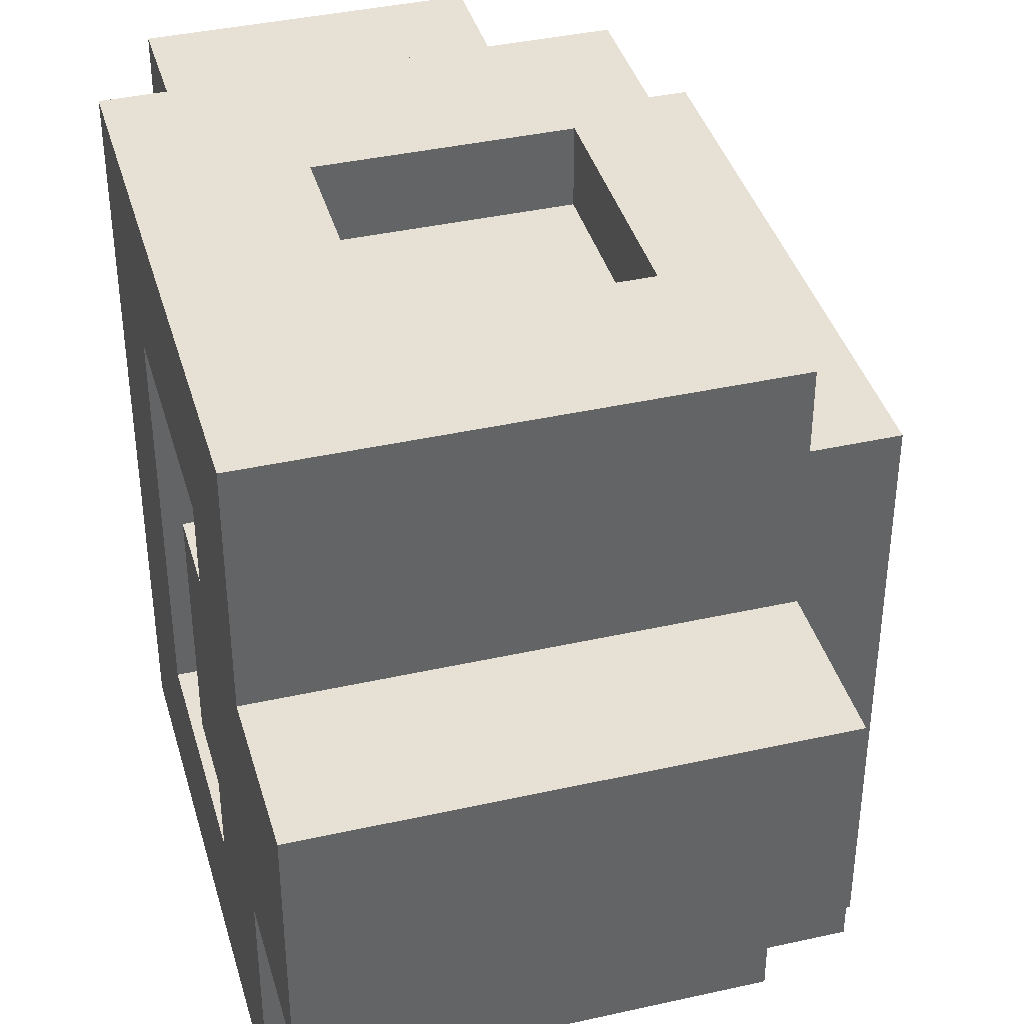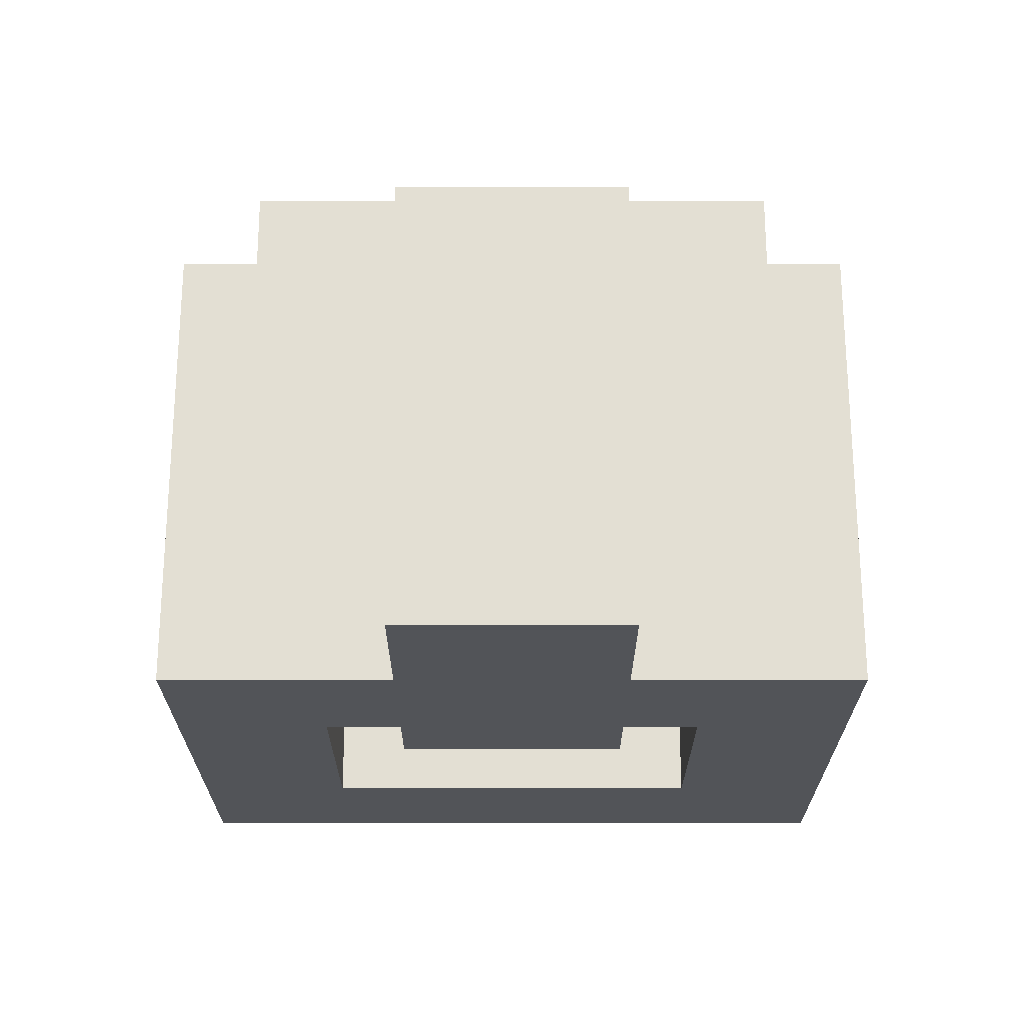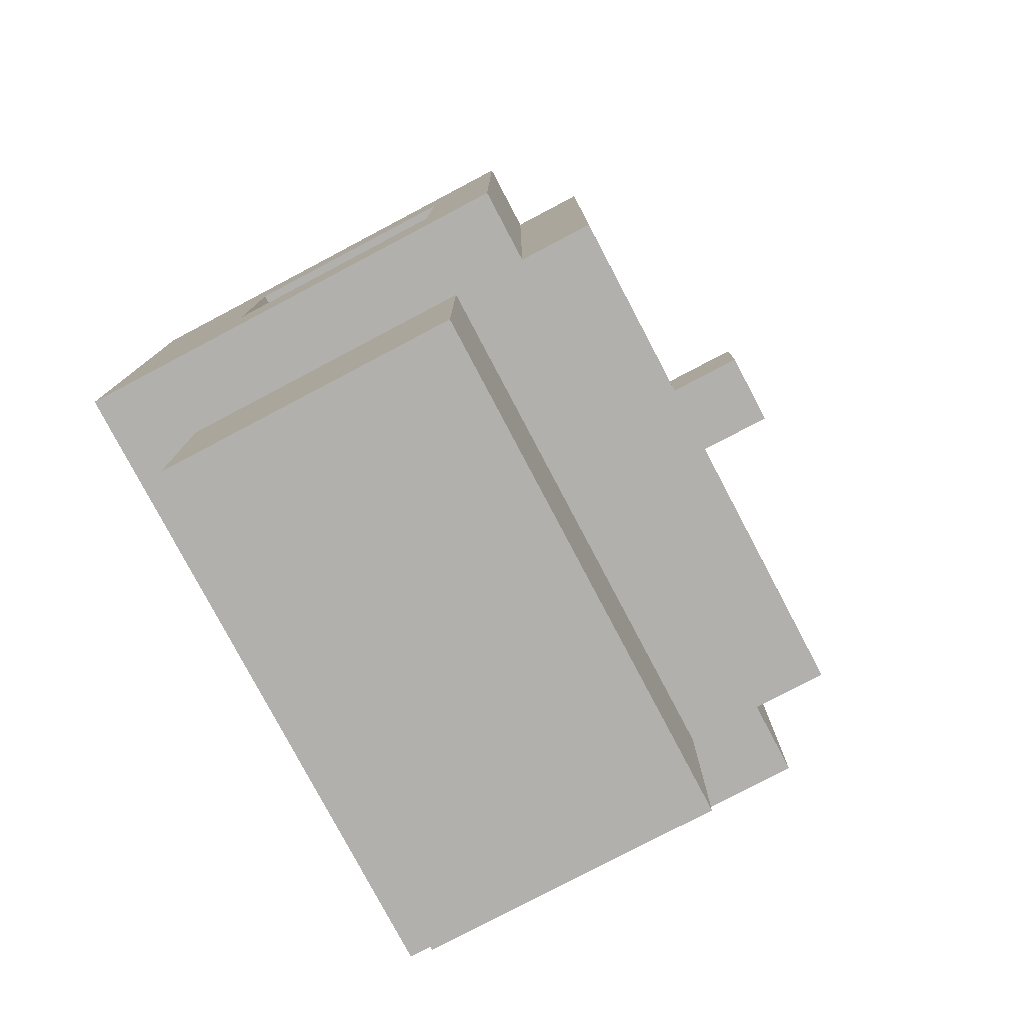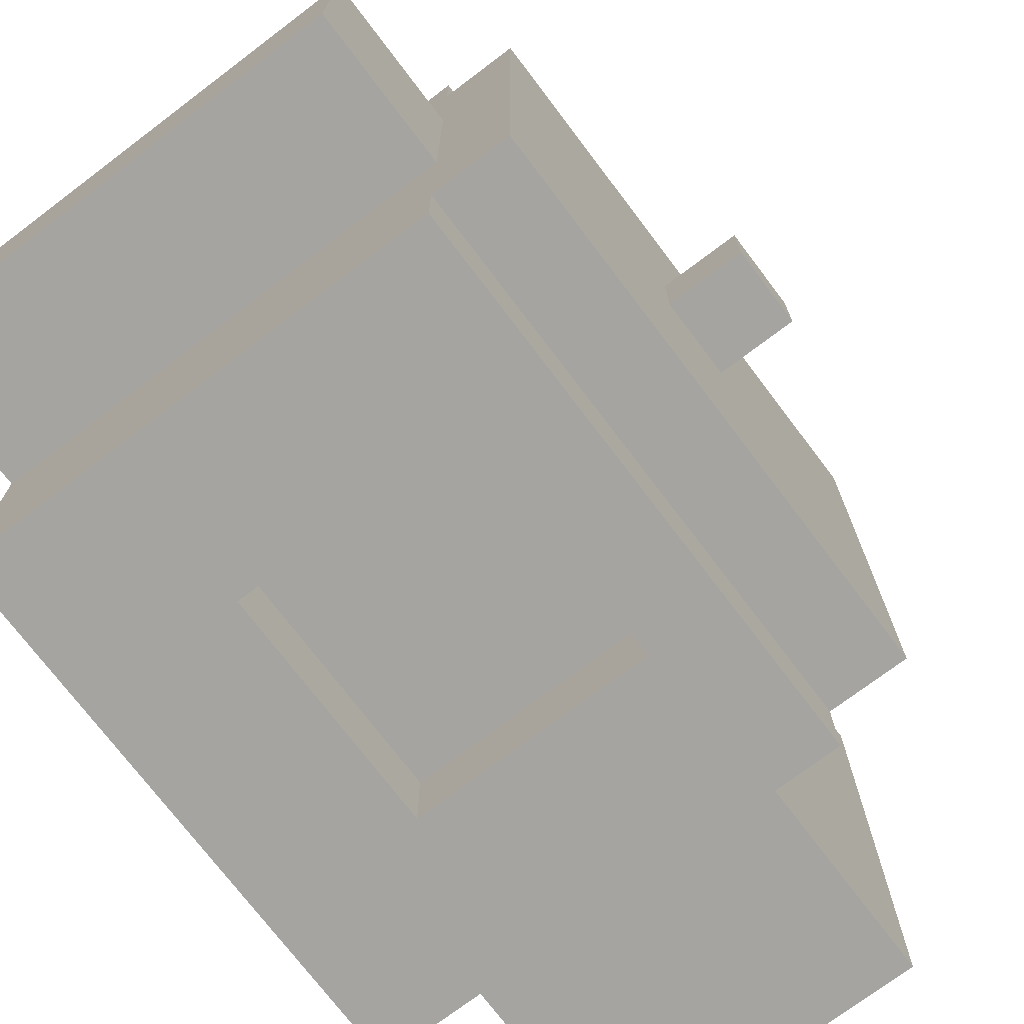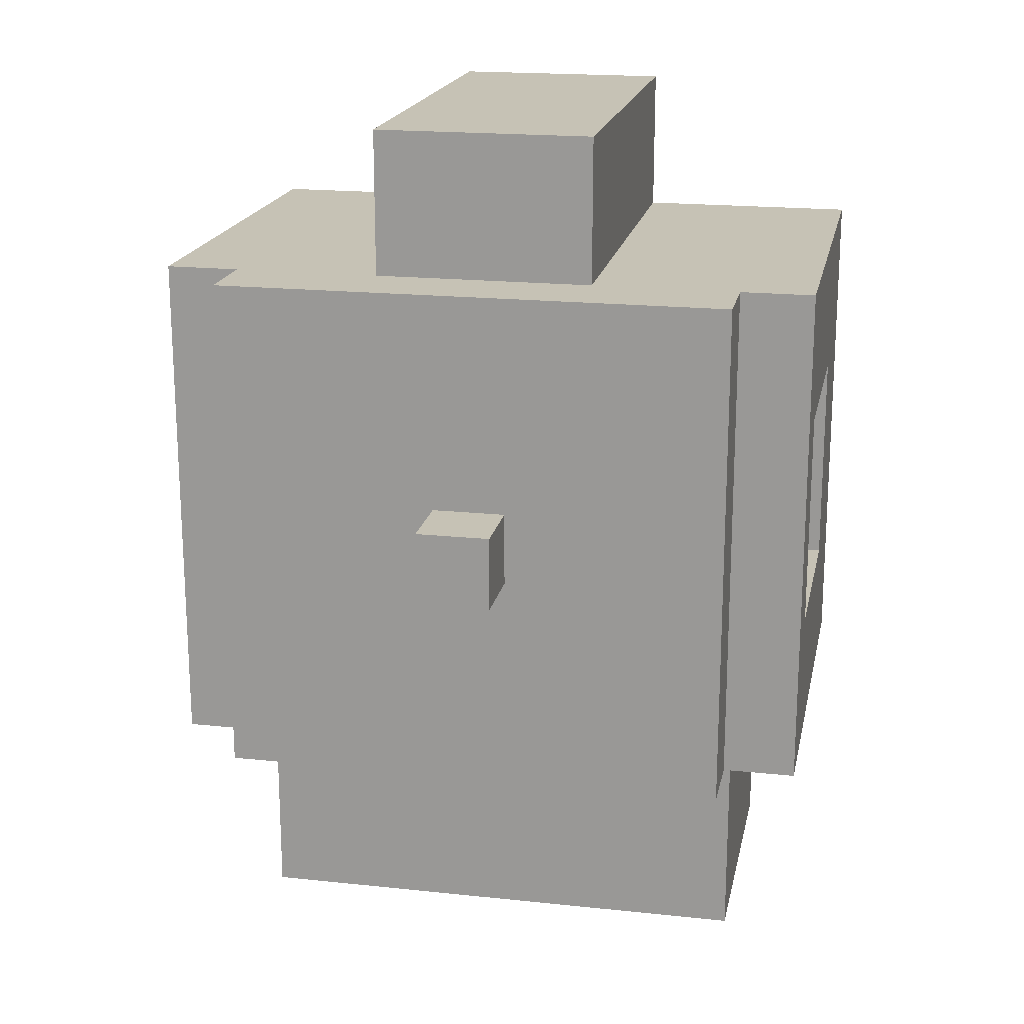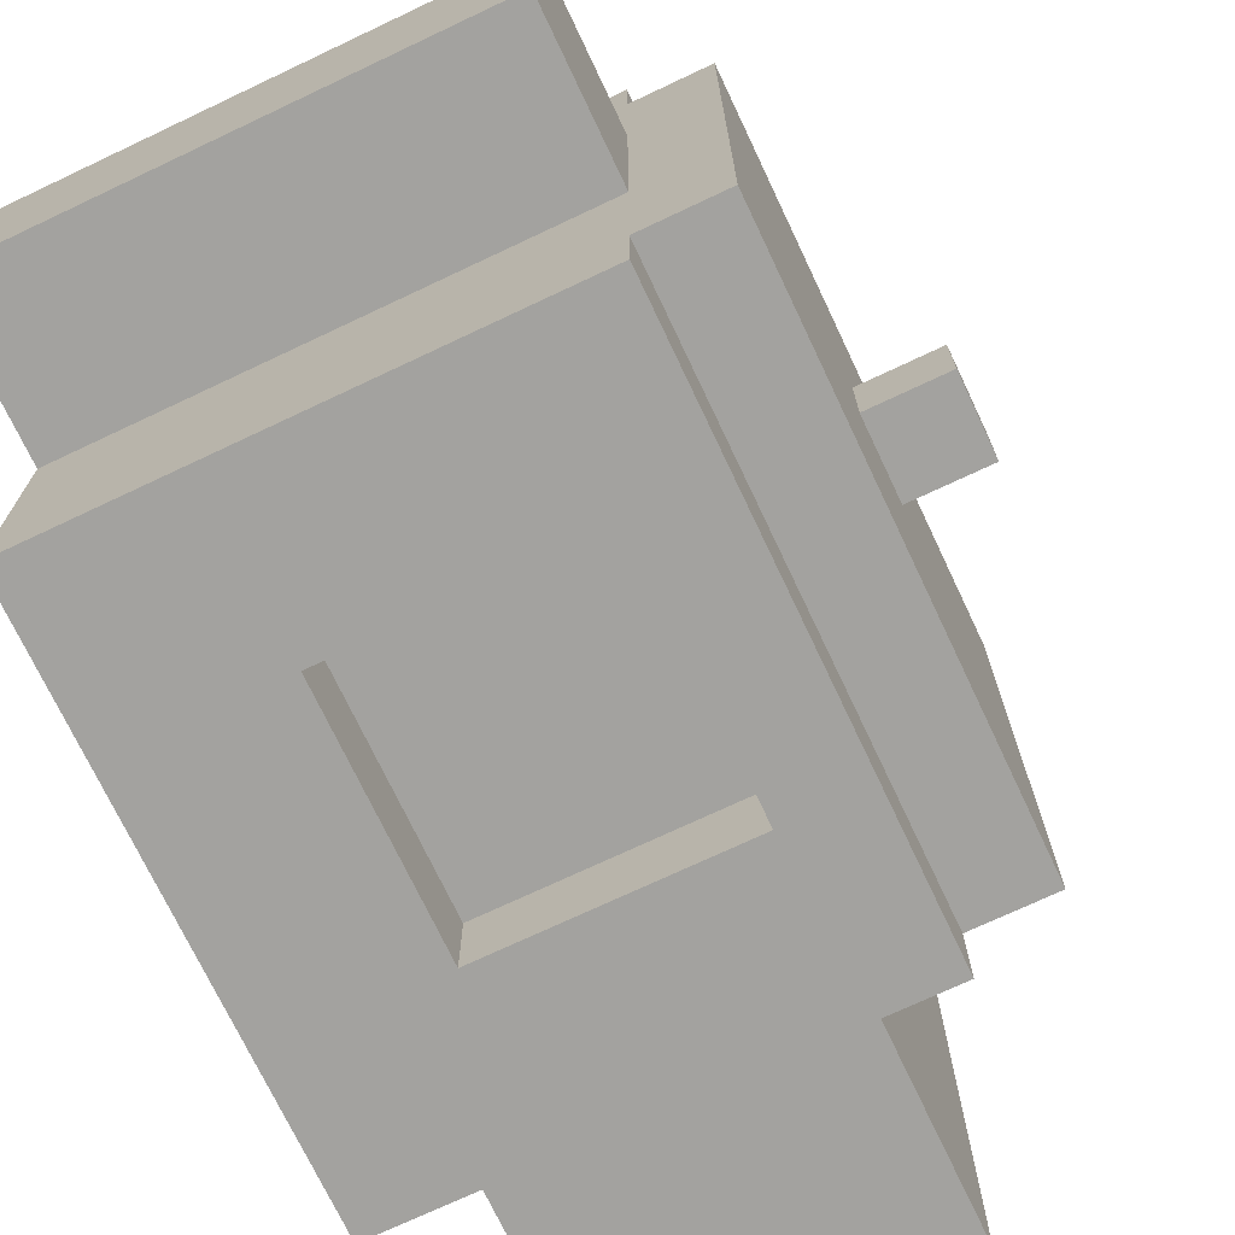
<metadata>
{"format":"obj","ext":"obj","renderer":"f3d","projection":"perspective","resolution":1024,"background":"white","views":[{"elev":39.3,"azim":164.4,"up":"+Z"},{"elev":67.0,"azim":90.0,"up":"+Y"},{"elev":-78.7,"azim":-152.2,"up":"+Y"},{"elev":-73.4,"azim":-142.9,"up":"+Z"},{"elev":18.9,"azim":-78.6,"up":"+Y"},{"elev":-72.4,"azim":-154.7,"up":"+Z"}]}
</metadata>
<code>
o
v 0 2.7 -0.4
v 0 2.7 -0.5
v 0 2.8 -0.4
v 0 2.8 -0.5
v 0.1 2.4 -0.1
v 0.1 2.4 -0.8
v 0.1 2.6 -0.3
v 0.1 2.6 -0.6
v 0.1 2.7 -0.4
v 0.1 2.7 -0.5
v 0.1 2.8 -0.4
v 0.1 2.8 -0.5
v 0.1 2.9 -0.3
v 0.1 2.9 -0.6
v 0.1 3.1 -0.1
v 0.1 3.1 -0.8
v 0.2 2.4 0
v 0.2 2.4 -0.1
v 0.2 2.4 -0.8
v 0.2 2.4 -0.9
v 0.2 2.6 0
v 0.2 2.6 -0.1
v 0.2 2.6 -0.8
v 0.2 2.6 -0.9
v 0.2 3.1 0
v 0.2 3.1 -0.1
v 0.2 3.1 -0.3
v 0.2 3.1 -0.6
v 0.2 3.1 -0.8
v 0.2 3.1 -0.9
v 0.2 3.3 -0.3
v 0.2 3.3 -0.6
v 0.3 2.1 -0.1
v 0.3 2.1 -0.8
v 0.3 2.4 -0.1
v 0.3 2.4 -0.8
v 0.6 2.6 0
v 0.6 2.6 -0.1
v 0.6 2.6 -0.8
v 0.6 2.6 -0.9
v 0.6 2.9 0
v 0.6 2.9 -0.1
v 0.6 2.9 -0.8
v 0.6 2.9 -0.9
v 0.3 2.6 0
v 0.3 2.6 -0.1
v 0.3 2.6 -0.8
v 0.3 2.6 -0.9
v 0.3 2.9 0
v 0.3 2.9 -0.1
v 0.3 2.9 -0.8
v 0.3 2.9 -0.9
v 0.7 2.1 -0.1
v 0.7 2.1 -0.8
v 0.7 2.4 -0.1
v 0.7 2.4 -0.3
v 0.7 2.4 -0.6
v 0.7 2.4 -0.8
v 0.7 2.6 -0.2
v 0.7 2.6 -0.3
v 0.7 2.6 -0.6
v 0.7 2.6 -0.7
v 0.7 2.8 -0.3
v 0.7 2.8 -0.6
v 0.7 2.9 -0.2
v 0.7 2.9 -0.3
v 0.7 2.9 -0.6
v 0.7 2.9 -0.7
v 0.8 2.4 0
v 0.8 2.4 -0.3
v 0.8 2.4 -0.6
v 0.8 2.4 -0.9
v 0.8 2.6 0
v 0.8 2.6 -0.1
v 0.8 2.6 -0.2
v 0.8 2.6 -0.3
v 0.8 2.6 -0.6
v 0.8 2.6 -0.7
v 0.8 2.6 -0.8
v 0.8 2.6 -0.9
v 0.8 2.8 -0.3
v 0.8 2.8 -0.6
v 0.8 2.9 -0.1
v 0.8 2.9 -0.2
v 0.8 2.9 -0.3
v 0.8 2.9 -0.6
v 0.8 2.9 -0.7
v 0.8 2.9 -0.8
v 0.8 3.1 0
v 0.8 3.1 -0.3
v 0.8 3.1 -0.6
v 0.8 3.1 -0.9
v 0.8 3.3 -0.3
v 0.8 3.3 -0.6
v 0.2 2.4 0
v 0.2 2.6 0
v 0.2 3.1 0
v 0.3 2.6 0
v 0.3 2.9 0
v 0.6 2.6 0
v 0.6 2.9 0
v 0.7 2.6 0
v 0.7 2.9 0
v 0.8 2.4 0
v 0.8 2.6 0
v 0.8 3.1 0
v 0.1 2.4 -0.1
v 0.1 3.1 -0.1
v 0.2 2.4 -0.1
v 0.2 2.6 -0.1
v 0.2 3.1 -0.1
v 0.3 2.1 -0.1
v 0.3 2.4 -0.1
v 0.3 2.6 -0.1
v 0.3 2.9 -0.1
v 0.6 2.6 -0.1
v 0.6 2.9 -0.1
v 0.7 2.1 -0.1
v 0.7 2.4 -0.1
v 0.2 3.1 -0.3
v 0.2 3.3 -0.3
v 0.3 3.1 -0.3
v 0.3 3.2 -0.3
v 0.7 2.8 -0.3
v 0.7 2.9 -0.3
v 0.7 3.1 -0.3
v 0.7 3.2 -0.3
v 0.8 2.8 -0.3
v 0.8 2.9 -0.3
v 0.8 3.1 -0.3
v 0.8 3.3 -0.3
v 0 2.7 -0.4
v 0 2.8 -0.4
v 0.1 2.7 -0.4
v 0.1 2.8 -0.4
v 0.7 2.6 -0.7
v 0.7 2.9 -0.7
v 0.8 2.6 -0.7
v 0.8 2.9 -0.7
v 0.7 2.6 -0.2
v 0.7 2.9 -0.2
v 0.8 2.6 -0.2
v 0.8 2.9 -0.2
v 0 2.7 -0.5
v 0 2.8 -0.5
v 0.1 2.7 -0.5
v 0.1 2.8 -0.5
v 0.2 3.1 -0.6
v 0.2 3.3 -0.6
v 0.3 3.1 -0.6
v 0.3 3.2 -0.6
v 0.7 2.8 -0.6
v 0.7 2.9 -0.6
v 0.7 3.1 -0.6
v 0.7 3.2 -0.6
v 0.8 2.8 -0.6
v 0.8 2.9 -0.6
v 0.8 3.1 -0.6
v 0.8 3.3 -0.6
v 0.1 2.4 -0.8
v 0.1 3.1 -0.8
v 0.2 2.4 -0.8
v 0.2 2.6 -0.8
v 0.2 3.1 -0.8
v 0.3 2.1 -0.8
v 0.3 2.4 -0.8
v 0.3 2.6 -0.8
v 0.3 2.9 -0.8
v 0.6 2.6 -0.8
v 0.6 2.9 -0.8
v 0.7 2.1 -0.8
v 0.7 2.4 -0.8
v 0.2 2.4 -0.9
v 0.2 2.6 -0.9
v 0.2 3.1 -0.9
v 0.3 2.6 -0.9
v 0.3 2.9 -0.9
v 0.6 2.6 -0.9
v 0.6 2.9 -0.9
v 0.7 2.6 -0.9
v 0.7 2.9 -0.9
v 0.8 2.4 -0.9
v 0.8 2.6 -0.9
v 0.8 3.1 -0.9
v 0.3 2.1 -0.1
v 0.7 2.1 -0.1
v 0.3 2.1 -0.8
v 0.7 2.1 -0.8
v 0.2 2.4 0
v 0.8 2.4 0
v 0.1 2.4 -0.1
v 0.2 2.4 -0.1
v 0.3 2.4 -0.1
v 0.7 2.4 -0.1
v 0.7 2.4 -0.3
v 0.8 2.4 -0.3
v 0.7 2.4 -0.6
v 0.8 2.4 -0.6
v 0.1 2.4 -0.8
v 0.2 2.4 -0.8
v 0.3 2.4 -0.8
v 0.7 2.4 -0.8
v 0.2 2.4 -0.9
v 0.8 2.4 -0.9
v 0 2.7 -0.4
v 0.1 2.7 -0.4
v 0 2.7 -0.5
v 0.1 2.7 -0.5
v 0.7 2.8 -0.3
v 0.8 2.8 -0.3
v 0.7 2.8 -0.6
v 0.8 2.8 -0.6
v 0.3 2.9 0
v 0.6 2.9 0
v 0.3 2.9 -0.1
v 0.6 2.9 -0.1
v 0.7 2.9 -0.2
v 0.8 2.9 -0.2
v 0.7 2.9 -0.3
v 0.8 2.9 -0.3
v 0.7 2.9 -0.6
v 0.8 2.9 -0.6
v 0.7 2.9 -0.7
v 0.8 2.9 -0.7
v 0.3 2.9 -0.8
v 0.6 2.9 -0.8
v 0.3 2.9 -0.9
v 0.6 2.9 -0.9
v 0.3 2.6 0
v 0.6 2.6 0
v 0.3 2.6 -0.1
v 0.6 2.6 -0.1
v 0.7 2.6 -0.2
v 0.8 2.6 -0.2
v 0.7 2.6 -0.3
v 0.8 2.6 -0.3
v 0.7 2.6 -0.6
v 0.8 2.6 -0.6
v 0.7 2.6 -0.7
v 0.8 2.6 -0.7
v 0.3 2.6 -0.8
v 0.6 2.6 -0.8
v 0.3 2.6 -0.9
v 0.6 2.6 -0.9
v 0 2.8 -0.4
v 0.1 2.8 -0.4
v 0 2.8 -0.5
v 0.1 2.8 -0.5
v 0.2 3.1 0
v 0.8 3.1 0
v 0.1 3.1 -0.1
v 0.2 3.1 -0.1
v 0.3 3.1 -0.1
v 0.7 3.1 -0.1
v 0.2 3.1 -0.3
v 0.3 3.1 -0.3
v 0.7 3.1 -0.3
v 0.8 3.1 -0.3
v 0.2 3.1 -0.6
v 0.3 3.1 -0.6
v 0.7 3.1 -0.6
v 0.8 3.1 -0.6
v 0.1 3.1 -0.8
v 0.2 3.1 -0.8
v 0.3 3.1 -0.8
v 0.7 3.1 -0.8
v 0.2 3.1 -0.9
v 0.8 3.1 -0.9
v 0.2 3.3 -0.3
v 0.8 3.3 -0.3
v 0.2 3.3 -0.6
v 0.8 3.3 -0.6
f 3 2 1
f 4 2 3
f 7 6 5
f 8 6 7
f 9 8 7
f 10 8 9
f 11 9 7
f 12 8 10
f 13 7 5
f 13 12 11
f 13 11 7
f 14 8 12
f 14 12 13
f 14 6 8
f 15 13 5
f 15 14 13
f 16 6 14
f 16 14 15
f 21 18 17
f 22 18 21
f 23 20 19
f 24 20 23
f 25 22 21
f 26 22 25
f 29 24 23
f 30 24 29
f 31 28 27
f 32 28 31
f 35 34 33
f 36 34 35
f 41 38 37
f 42 38 41
f 43 40 39
f 44 40 43
f 45 46 49
f 49 46 50
f 47 48 51
f 51 48 52
f 53 54 55
f 55 54 56
f 56 54 57
f 57 54 58
f 59 60 63
f 61 62 63
f 60 61 63
f 63 62 64
f 59 63 65
f 65 63 66
f 64 62 67
f 67 62 68
f 69 70 73
f 73 70 74
f 74 70 75
f 70 71 76
f 75 70 76
f 71 72 77
f 76 71 77
f 77 72 78
f 78 72 79
f 79 72 80
f 74 75 83
f 73 74 83
f 83 75 84
f 81 82 85
f 85 82 86
f 78 79 87
f 79 80 88
f 87 79 88
f 83 84 89
f 85 86 89
f 87 88 89
f 86 87 89
f 84 85 89
f 73 83 89
f 89 88 90
f 90 88 91
f 88 80 92
f 91 88 92
f 90 91 93
f 93 91 94
f 98 96 95
f 98 97 96
f 99 97 98
f 100 98 95
f 101 97 99
f 102 100 95
f 102 101 100
f 103 97 101
f 103 101 102
f 104 102 95
f 105 103 102
f 105 102 104
f 106 97 103
f 106 103 105
f 109 108 107
f 110 108 109
f 111 108 110
f 116 115 114
f 117 115 116
f 118 113 112
f 119 113 118
f 122 121 120
f 123 121 122
f 126 123 122
f 127 121 123
f 127 123 126
f 128 125 124
f 129 125 128
f 130 127 126
f 131 121 127
f 131 127 130
f 134 133 132
f 135 133 134
f 138 137 136
f 139 137 138
f 140 141 142
f 142 141 143
f 144 145 146
f 146 145 147
f 148 149 150
f 150 149 151
f 150 151 154
f 151 149 155
f 154 151 155
f 152 153 156
f 156 153 157
f 154 155 158
f 155 149 159
f 158 155 159
f 160 161 162
f 162 161 163
f 163 161 164
f 167 168 169
f 169 168 170
f 165 166 171
f 171 166 172
f 173 174 176
f 174 175 176
f 176 175 177
f 173 176 178
f 177 175 179
f 173 178 180
f 178 179 180
f 179 175 181
f 180 179 181
f 173 180 182
f 180 181 183
f 182 180 183
f 181 175 184
f 183 181 184
f 187 186 185
f 188 186 187
f 192 190 189
f 193 190 192
f 194 190 193
f 195 190 194
f 196 190 195
f 197 196 195
f 198 196 197
f 199 192 191
f 200 193 192
f 200 192 199
f 201 193 200
f 202 198 197
f 203 201 200
f 203 202 201
f 204 198 202
f 204 202 203
f 207 206 205
f 208 206 207
f 211 210 209
f 212 210 211
f 215 214 213
f 216 214 215
f 219 218 217
f 220 218 219
f 223 222 221
f 224 222 223
f 227 226 225
f 228 226 227
f 229 230 231
f 231 230 232
f 233 234 235
f 235 234 236
f 235 236 237
f 237 236 238
f 237 238 239
f 239 238 240
f 241 242 243
f 243 242 244
f 245 246 247
f 247 246 248
f 249 250 252
f 252 250 253
f 253 250 254
f 251 252 255
f 252 253 255
f 253 254 256
f 255 253 256
f 254 250 257
f 256 254 257
f 257 250 258
f 251 255 259
f 251 259 263
f 259 260 264
f 263 259 264
f 260 261 265
f 264 260 265
f 261 262 266
f 265 261 266
f 264 265 267
f 265 266 267
f 266 262 268
f 267 266 268
f 269 270 271
f 271 270 272

</code>
